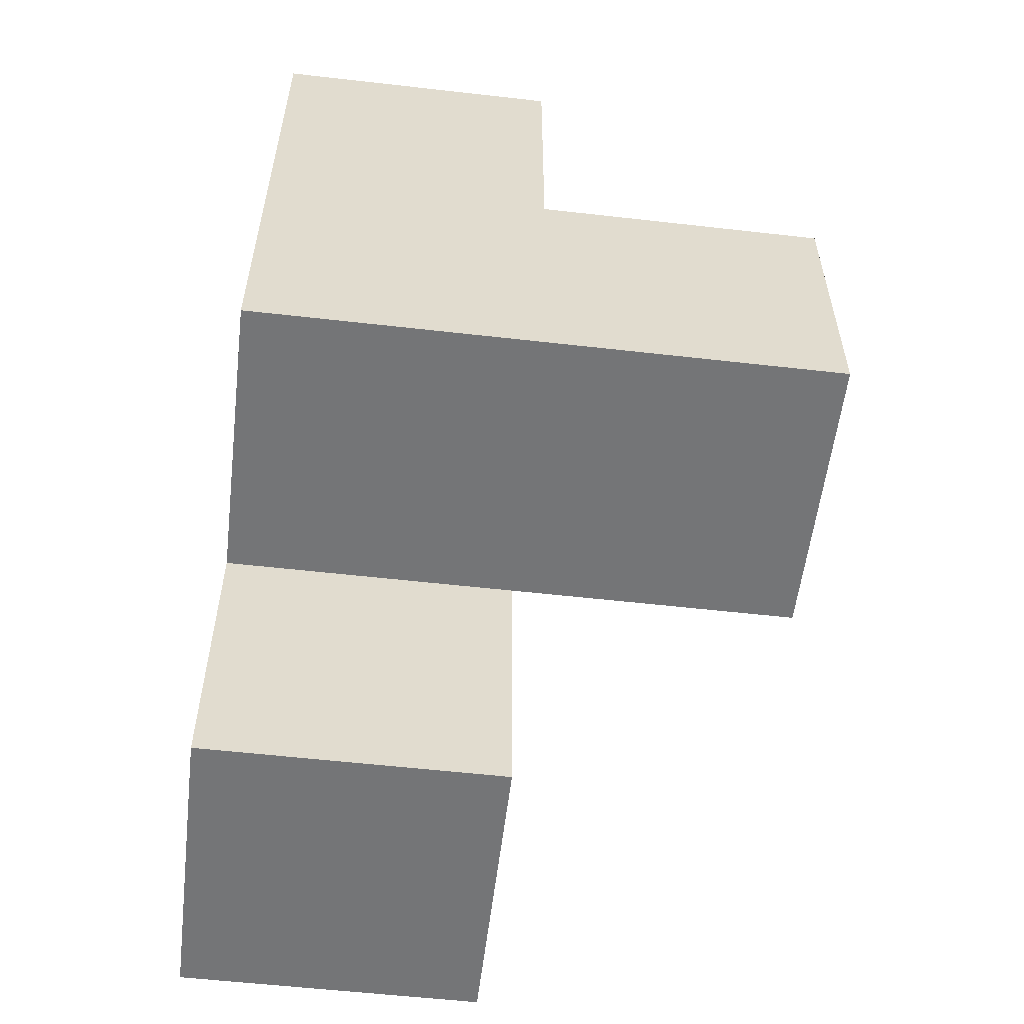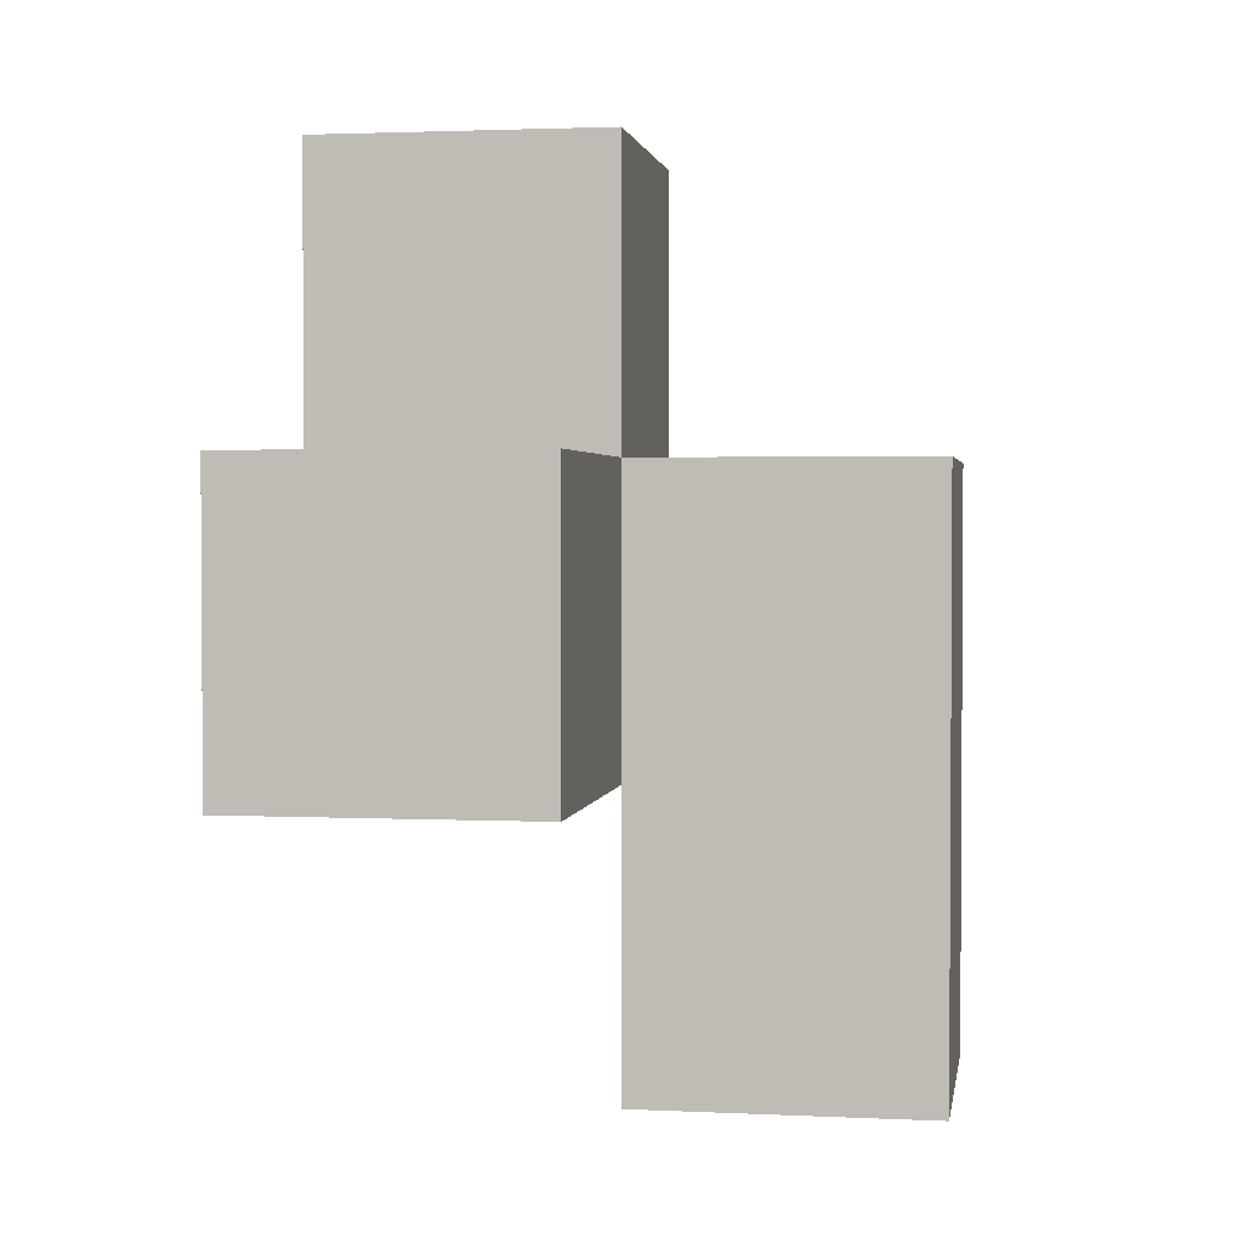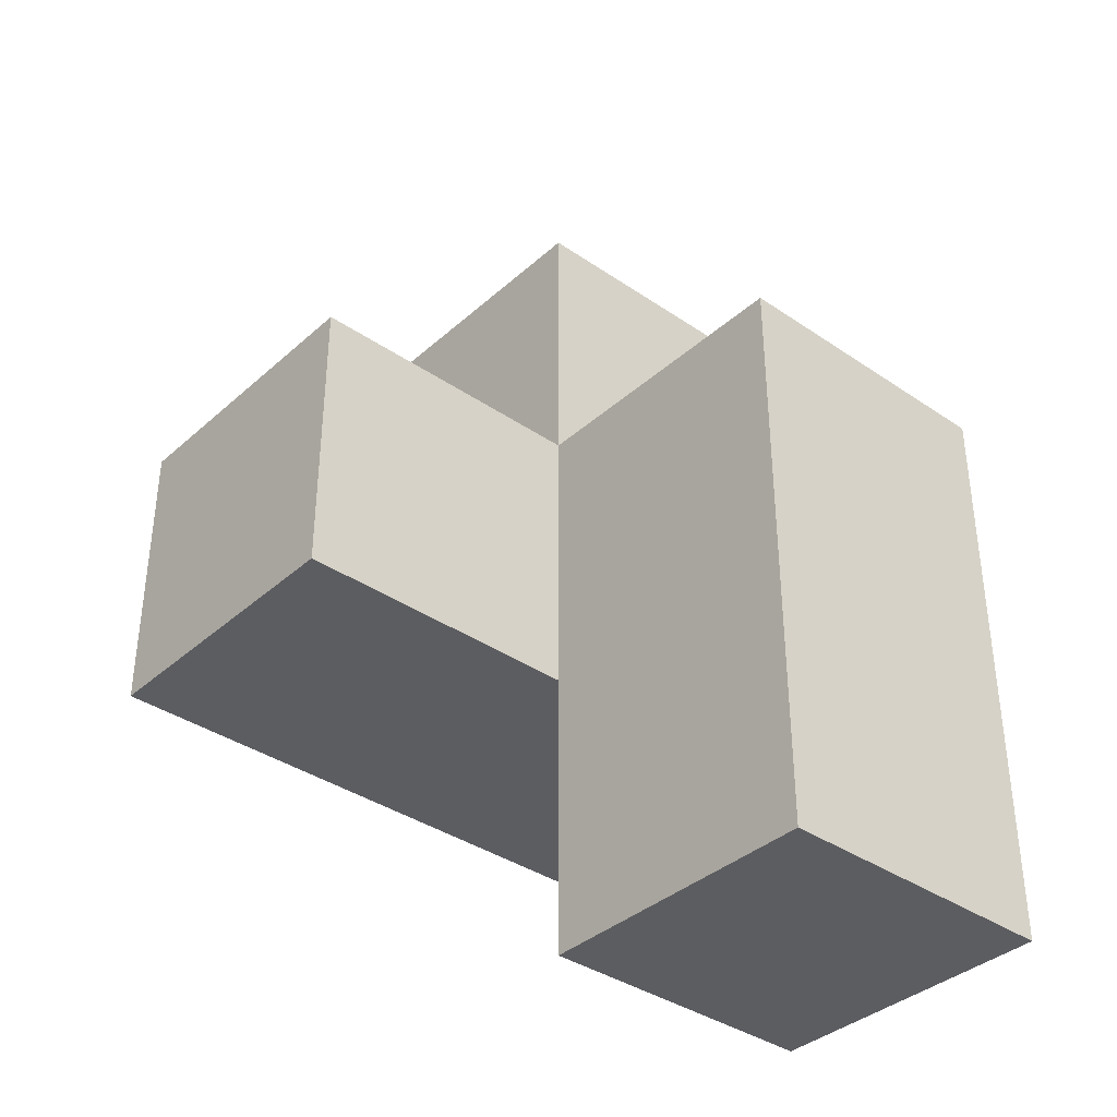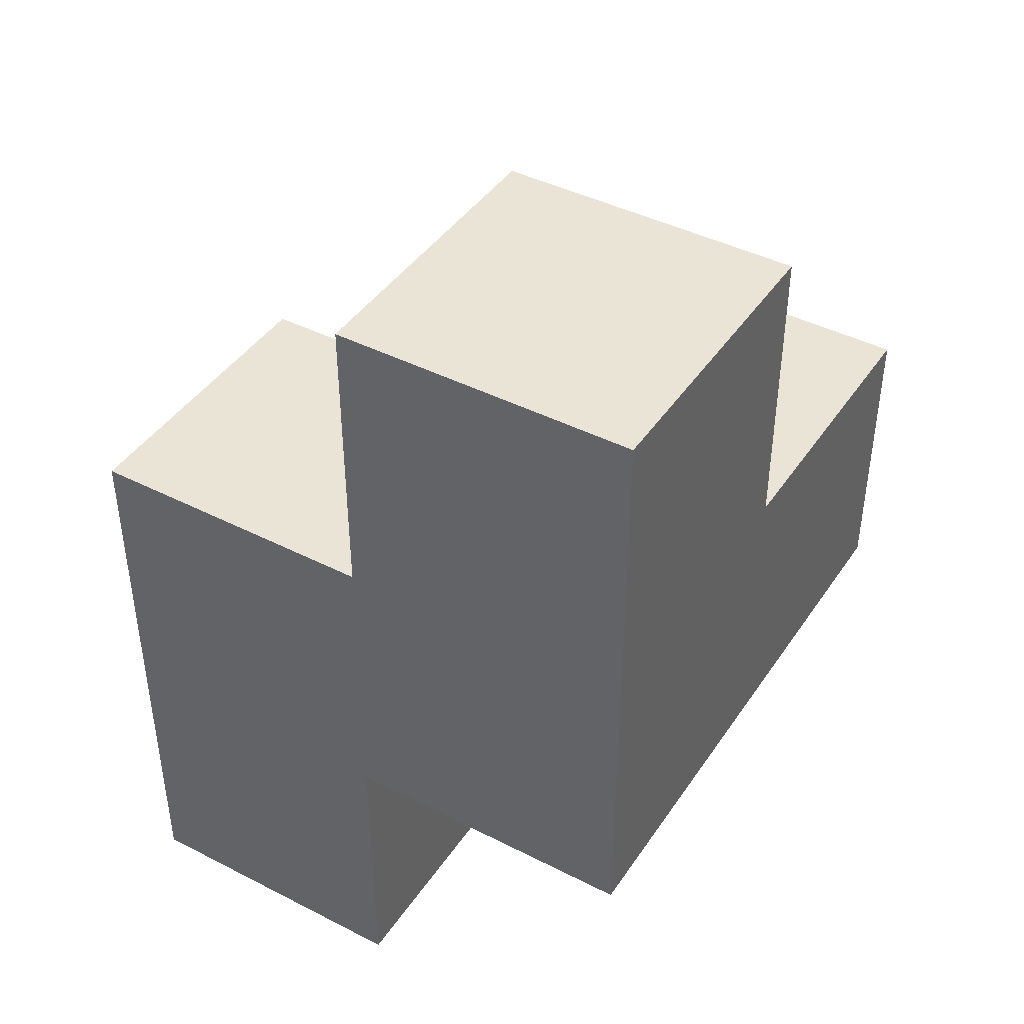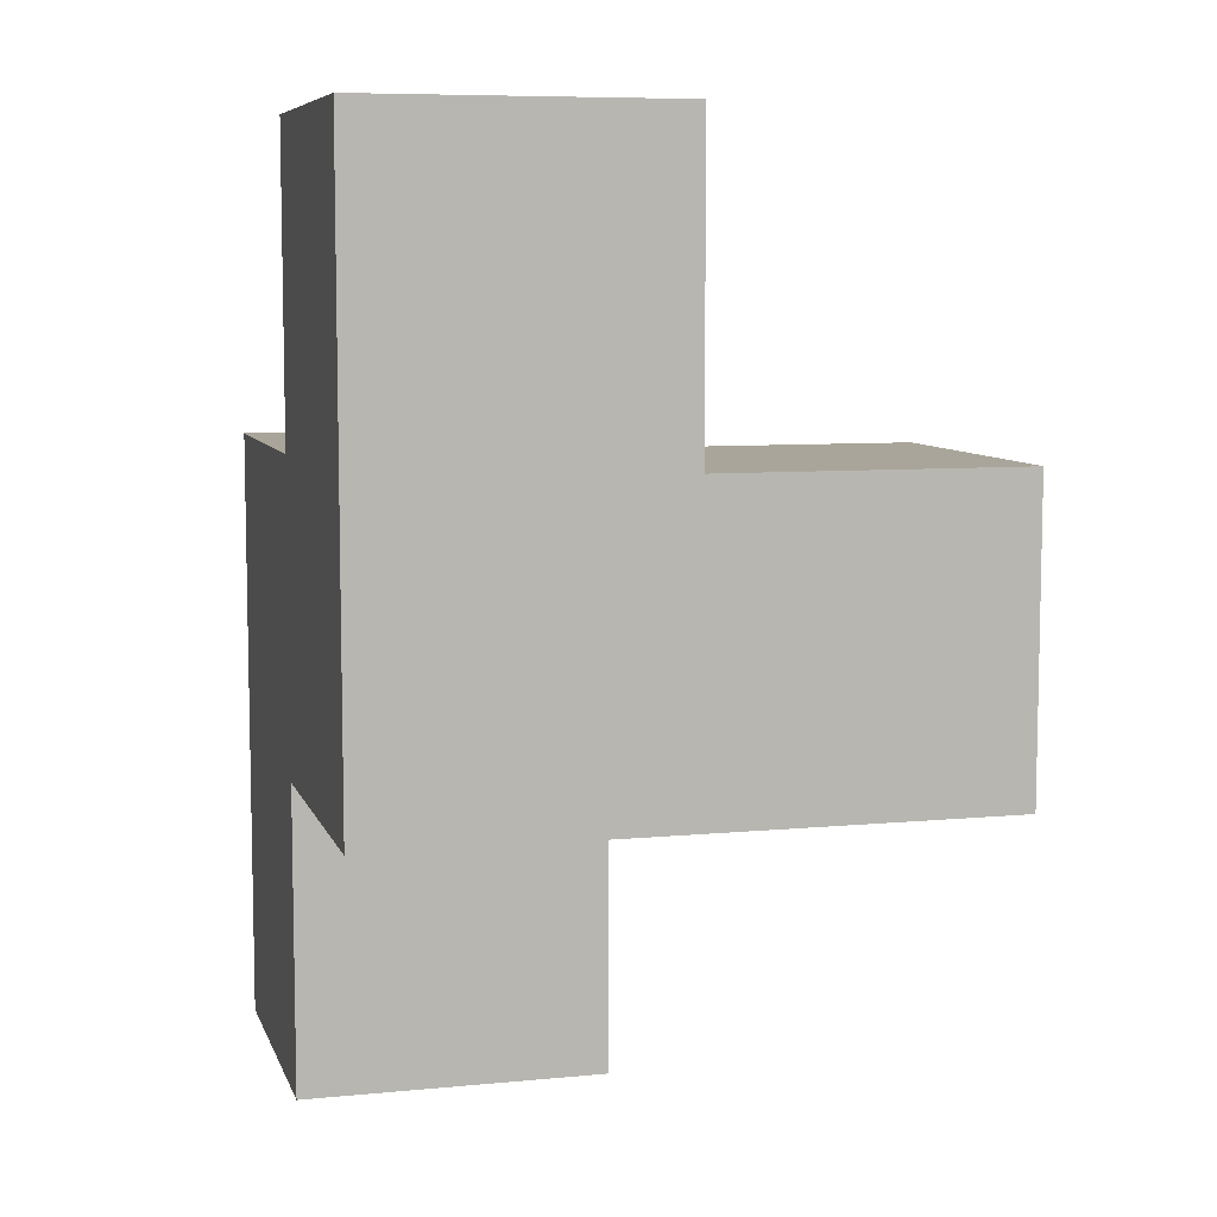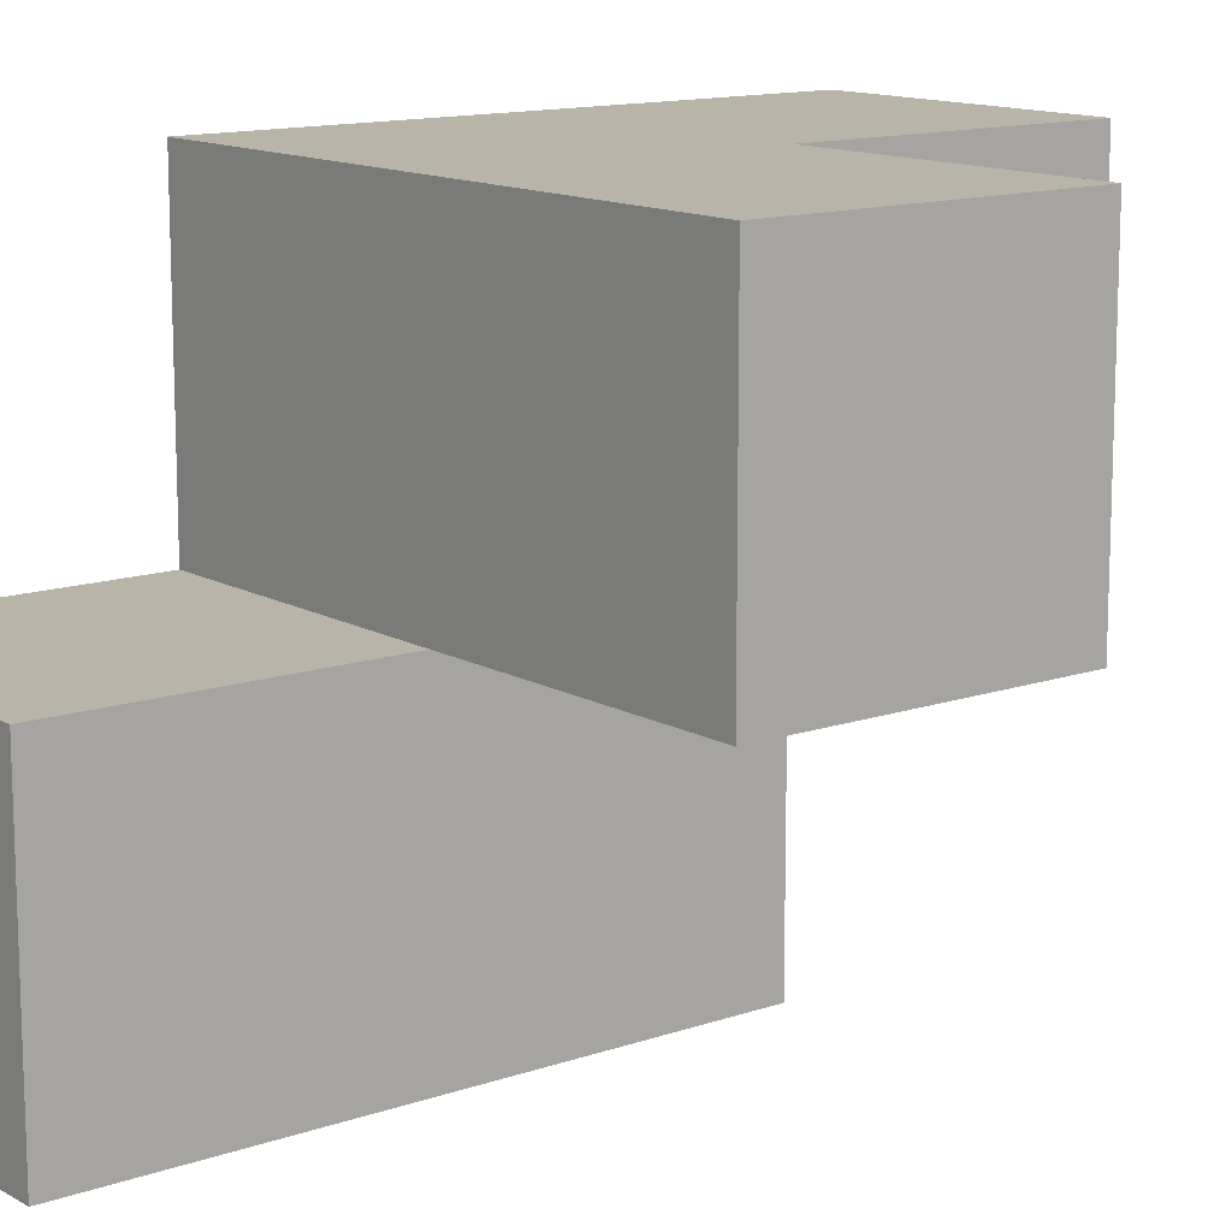
<metadata>
{"format":"obj","ext":"obj","renderer":"f3d","projection":"perspective","resolution":1024,"background":"white","views":[{"elev":-56.5,"azim":-6.8,"up":"+Y"},{"elev":2.2,"azim":99.3,"up":"+Y"},{"elev":-37.2,"azim":138.7,"up":"+Y"},{"elev":42.7,"azim":-58.7,"up":"+Y"},{"elev":7.7,"azim":-15.1,"up":"+Y"},{"elev":13.1,"azim":51.7,"up":"+Z"}]}
</metadata>
<code>
v 2.007 1.995 1.991
v 2.007 1.005 0.01083
v 3.987 1.995 1.001
v 2.997 1.995 1.001
v 2.997 1.005 1.991
v 2.997 2.985 1.991
v 3.987 1.005 1.991
v 2.997 0.015 0.01083
v 2.007 0.015 1.001
v 2.007 1.005 1.991
v 2.007 1.995 1.001
v 2.997 1.005 1.001
v 2.997 1.995 0.01083
v 2.997 2.985 1.001
v 2.007 2.985 1.991
v 3.987 1.005 1.001
v 2.007 0.015 0.01083
v 2.007 1.995 0.01083
v 3.987 1.995 1.991
v 2.007 1.005 1.001
v 2.997 1.995 1.991
v 2.997 1.005 0.01083
v 2.007 2.985 1.001
v 2.997 0.015 1.001
f 10 5 1
f 21 1 5
f 20 12 10
f 5 10 12
f 11 20 1
f 10 1 20
f 4 11 14
f 23 14 11
f 1 21 15
f 6 15 21
f 14 23 6
f 15 6 23
f 23 11 15
f 1 15 11
f 4 14 21
f 6 21 14
f 22 2 13
f 18 13 2
f 13 18 4
f 11 4 18
f 18 2 11
f 20 11 2
f 22 13 12
f 4 12 13
f 16 12 3
f 4 3 12
f 5 7 21
f 19 21 7
f 12 16 5
f 7 5 16
f 3 4 19
f 21 19 4
f 16 3 7
f 19 7 3
f 8 17 22
f 2 22 17
f 9 24 20
f 12 20 24
f 17 8 9
f 24 9 8
f 2 17 20
f 9 20 17
f 8 22 24
f 12 24 22

</code>
